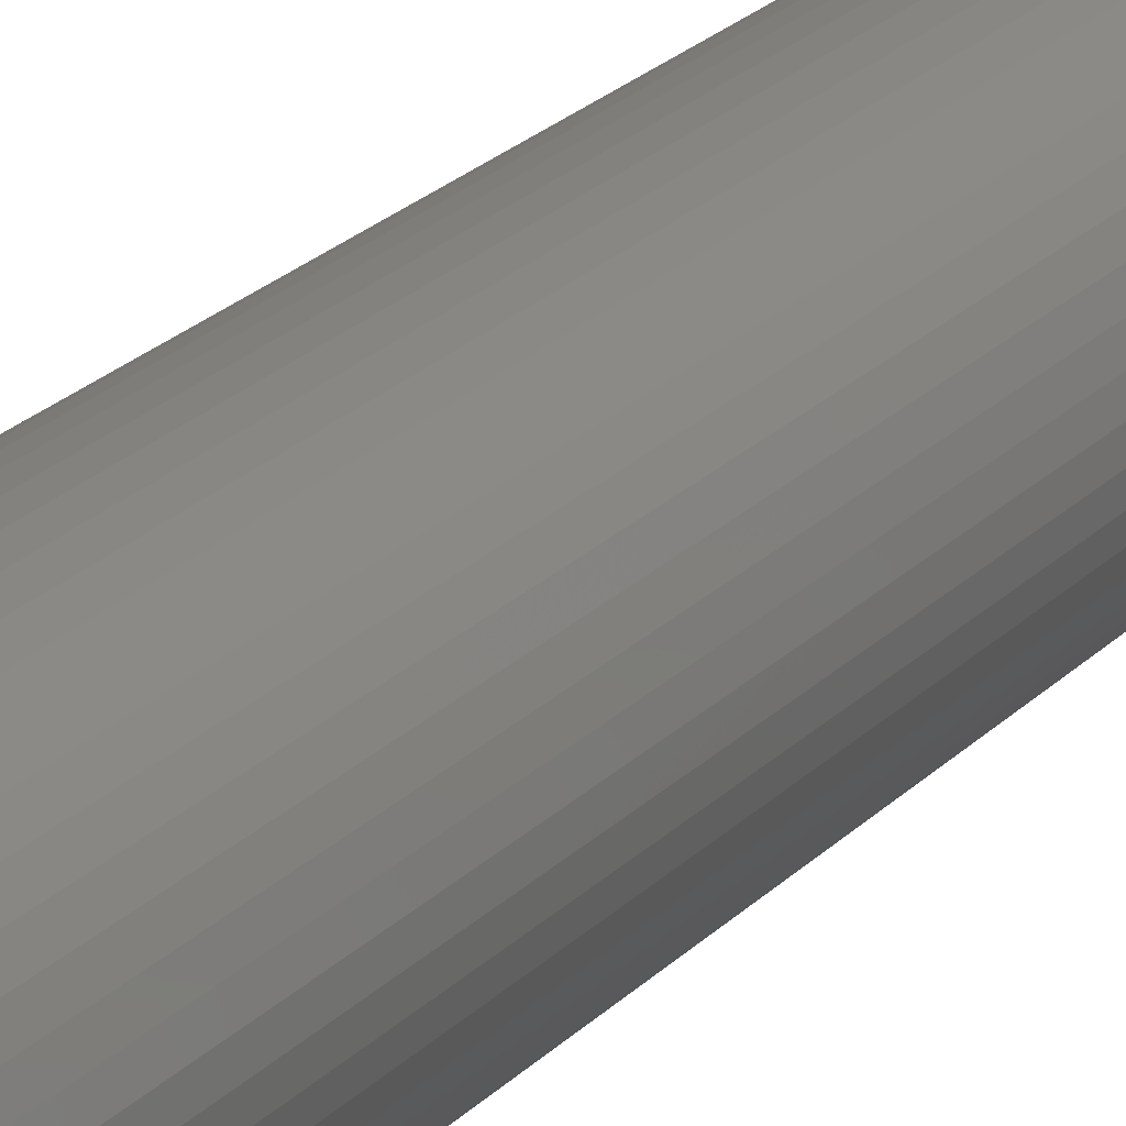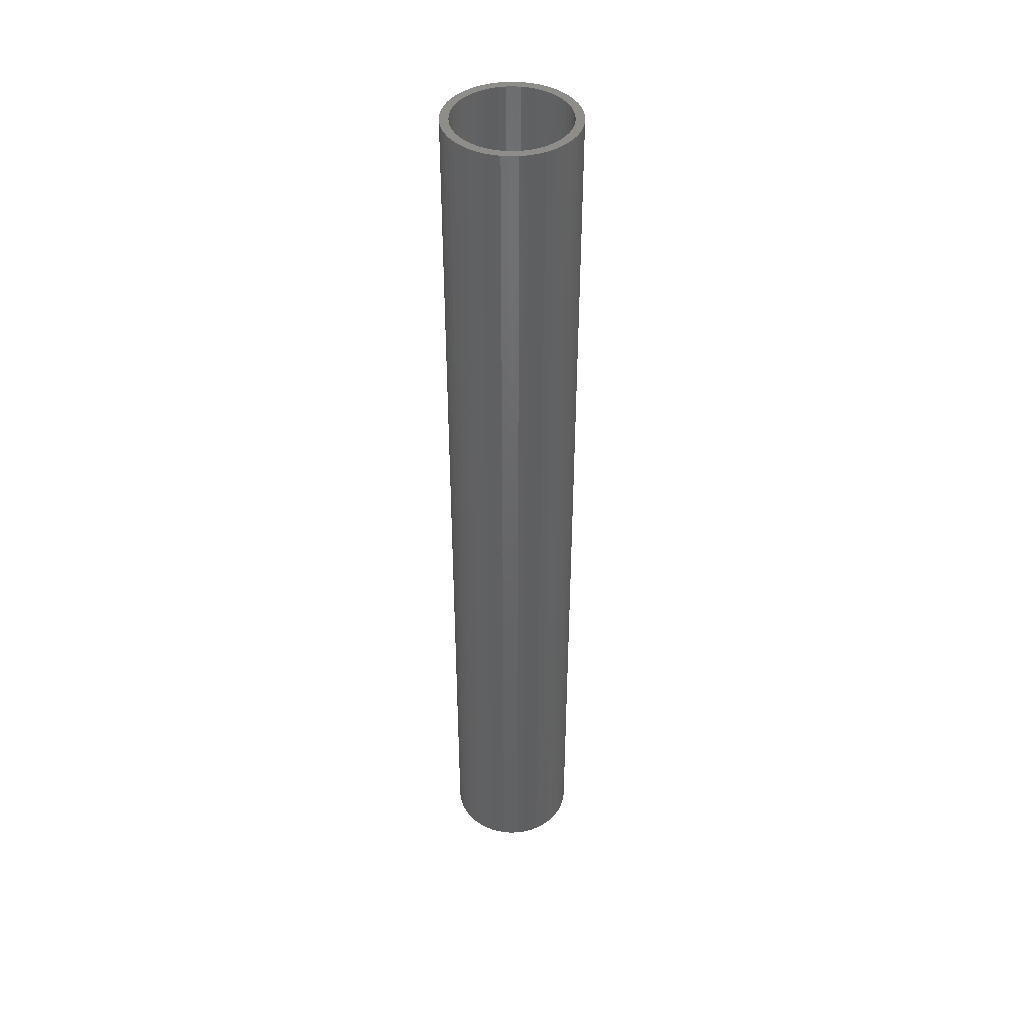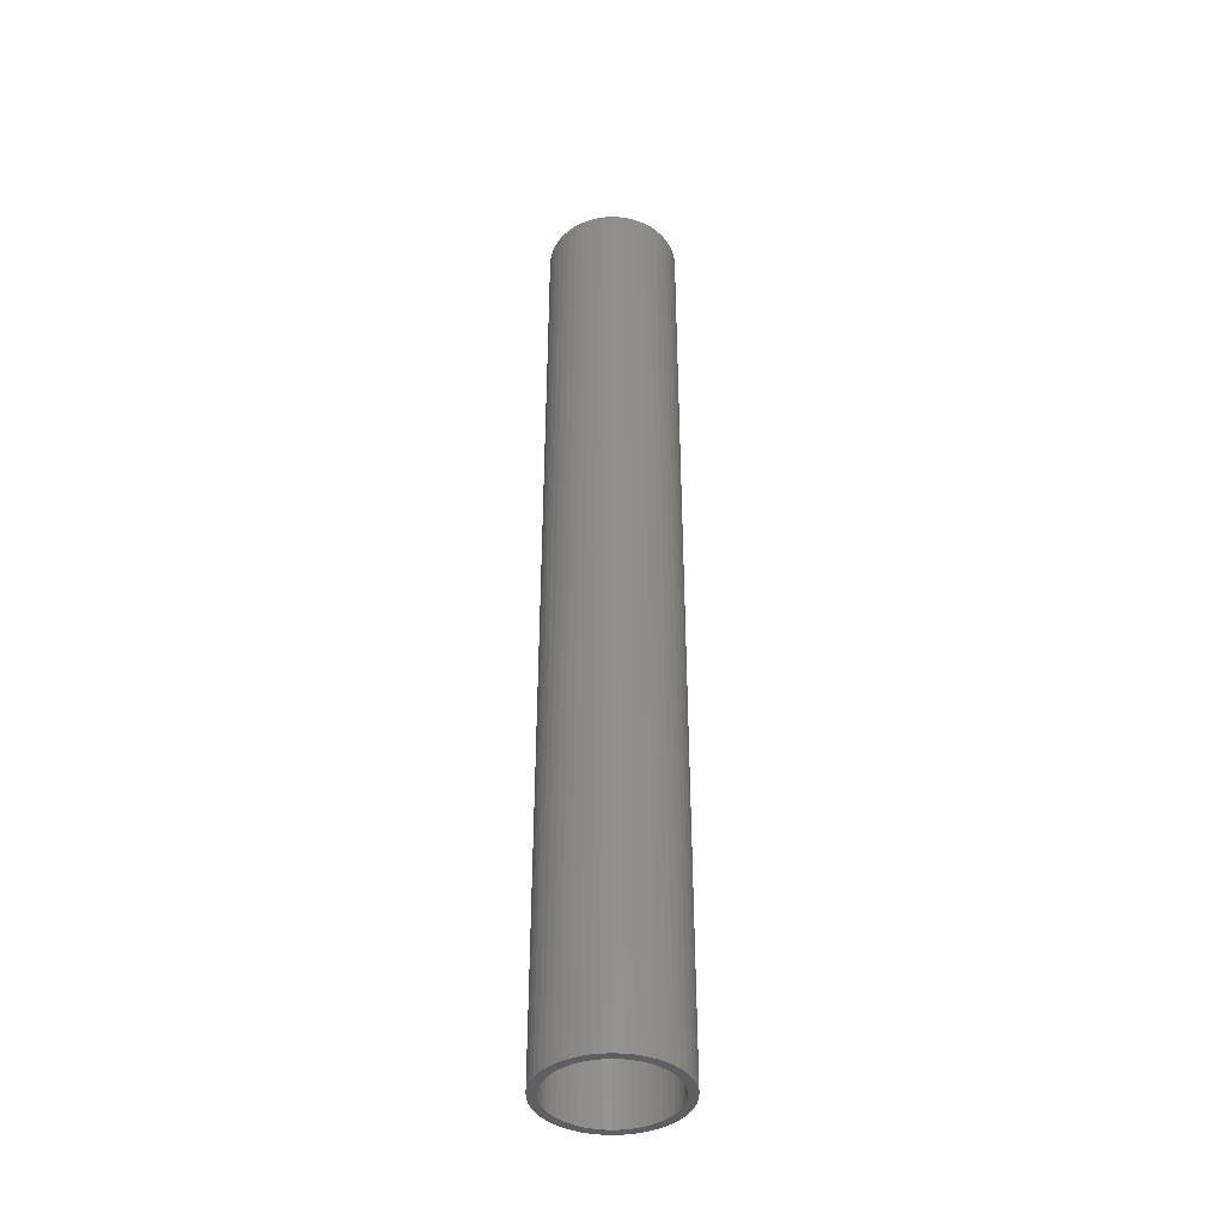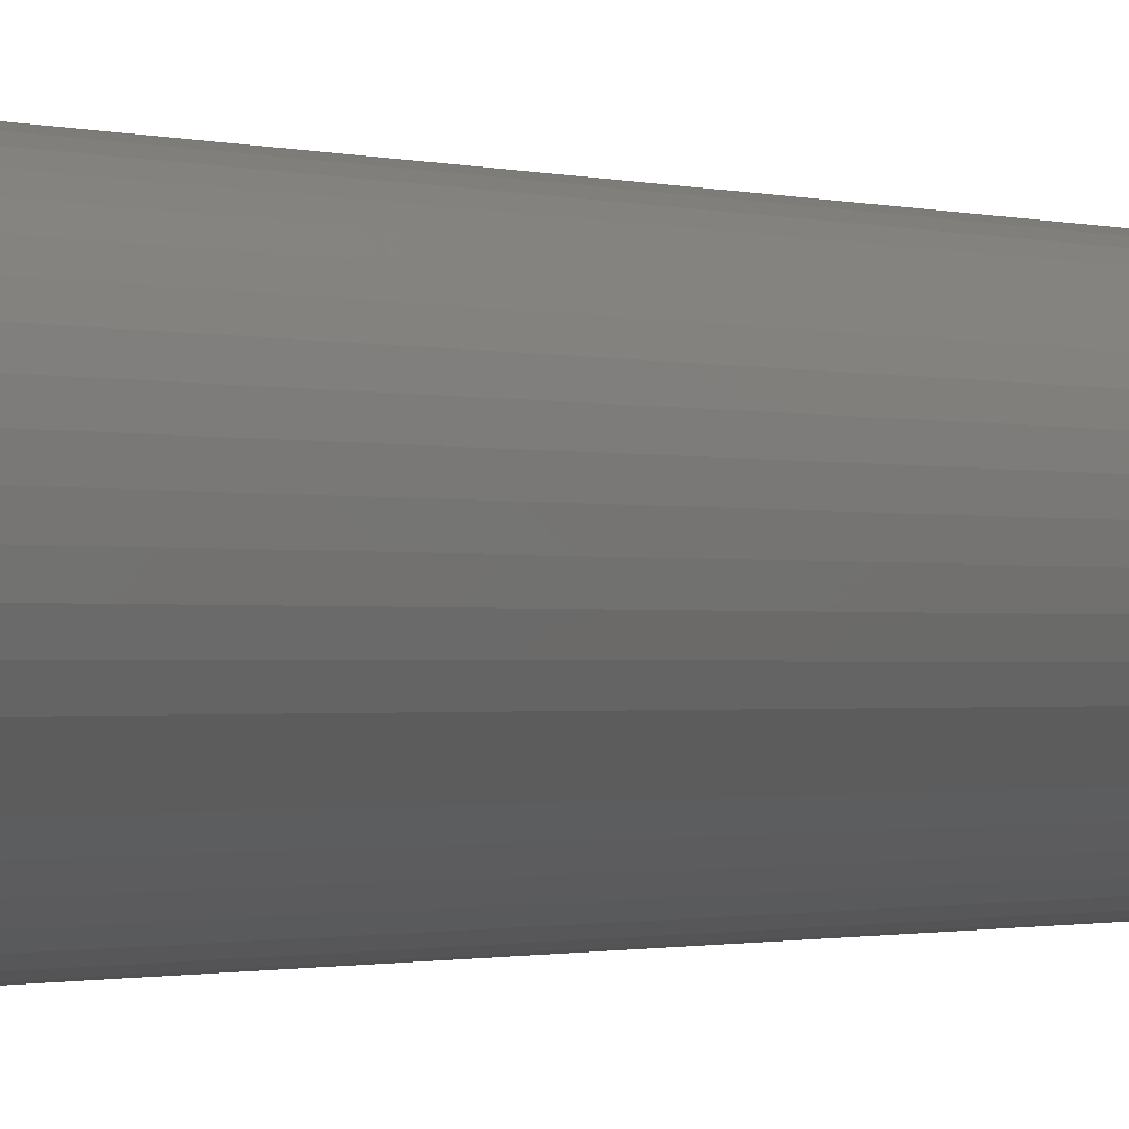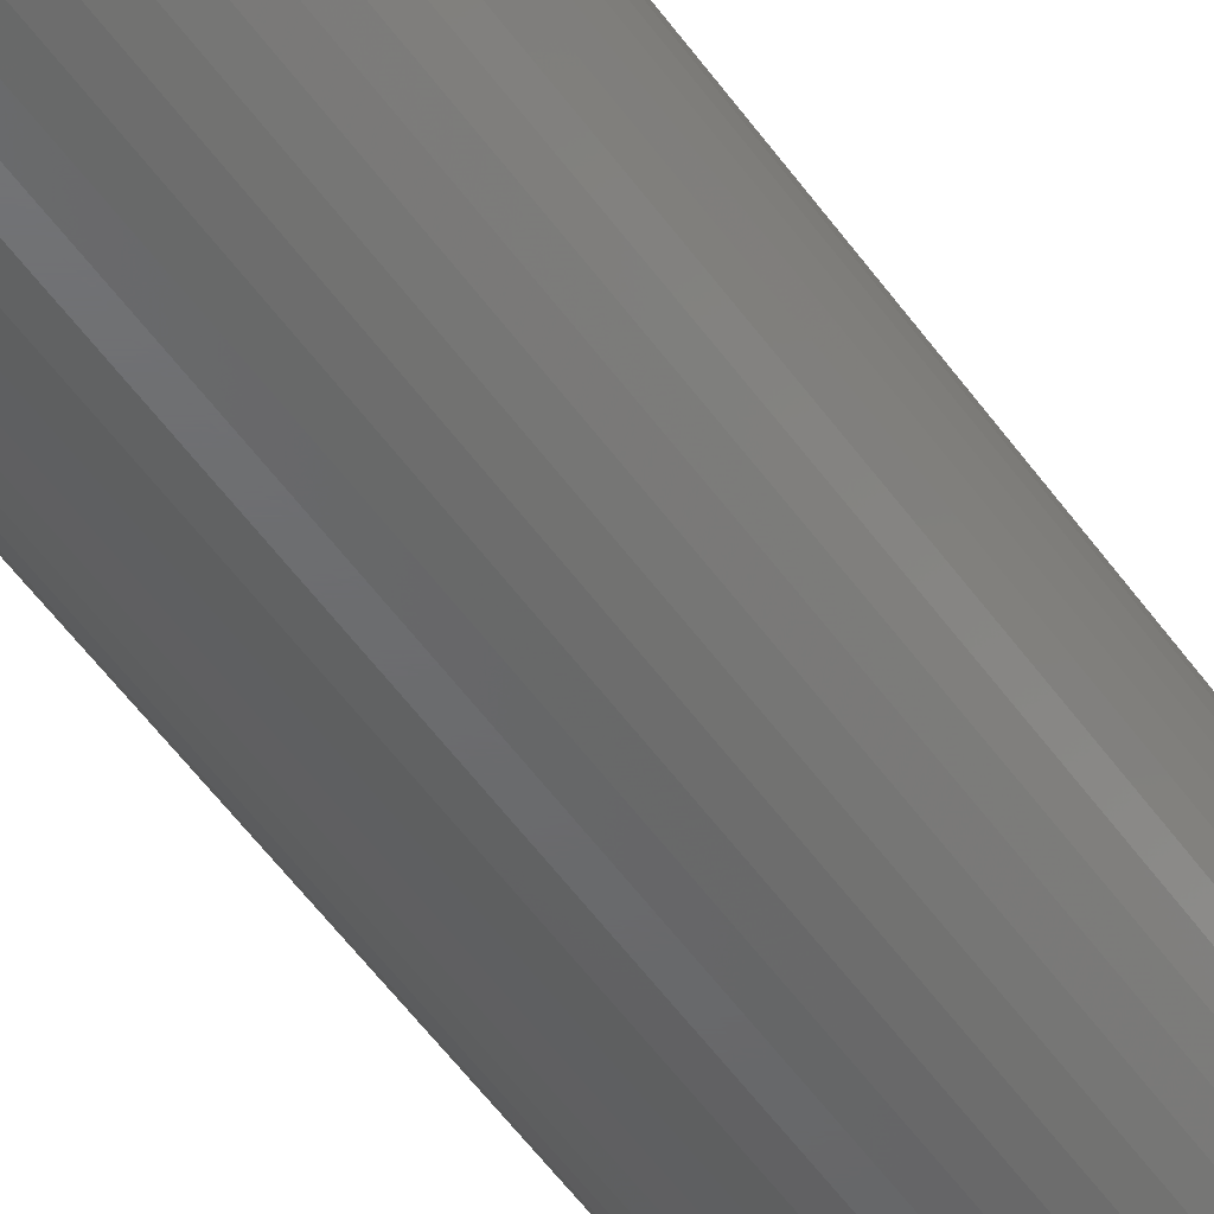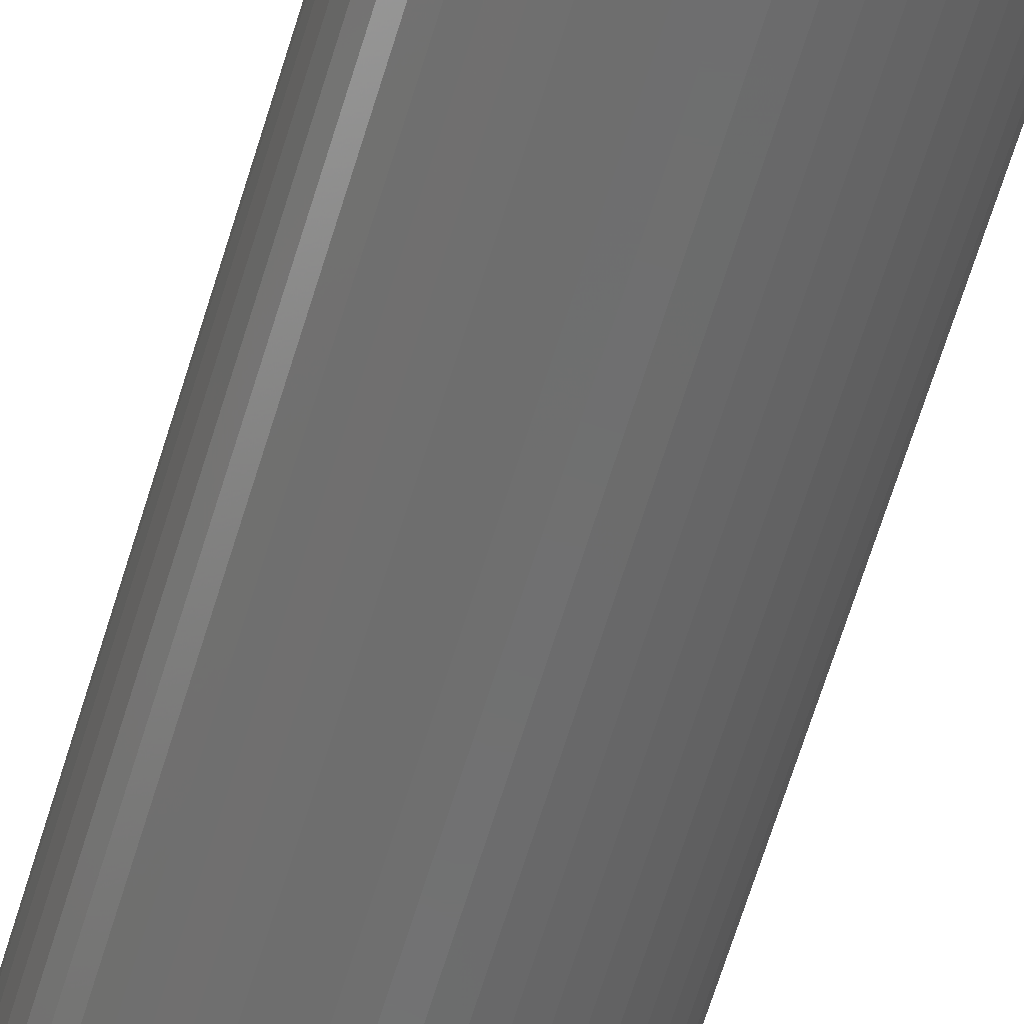
<metadata>
{"format":"stl","ext":"stl","renderer":"f3d","projection":"perspective","resolution":1024,"background":"white","views":[{"elev":17.4,"azim":-155.0,"up":"+Y"},{"elev":42.5,"azim":-124.4,"up":"+Z"},{"elev":-40.4,"azim":-126.2,"up":"+Z"},{"elev":-0.5,"azim":-155.3,"up":"+Y"},{"elev":-47.9,"azim":32.4,"up":"+Y"},{"elev":-59.7,"azim":163.9,"up":"+Y"}]}
</metadata>
<code>
# stl→obj: 200 verts, 400 faces
v 5.75 0 42
v 5.705 0.7207 -42
v 5.705 0.7207 42
v 5.75 0 -42
v -5.75 0 -42
v -5.705 0.7207 42
v -5.705 0.7207 -42
v -5.75 0 42
v 0.361 5.739 -42
v -0.361 5.739 42
v 0.361 5.739 42
v -0.361 5.739 -42
v -0.361 -5.739 -42
v 0.361 -5.739 42
v -0.361 -5.739 42
v 0.361 -5.739 -42
v 4.192 3.936 -42
v 3.665 4.43 42
v 4.192 3.936 42
v 3.665 4.43 -42
v -3.665 4.43 -42
v -4.192 3.936 42
v -3.665 4.43 42
v -4.192 3.936 -42
v -1.777 5.469 -42
v -2.448 5.203 42
v -1.777 5.469 42
v -2.448 5.203 -42
v 5.346 2.117 42
v 5.039 2.77 -42
v 5.039 2.77 42
v 5.346 2.117 -42
v 5.569 1.43 -42
v 5.569 1.43 42
v 2.448 5.203 -42
v 1.777 5.469 42
v 2.448 5.203 42
v 1.777 5.469 -42
v 1.077 5.648 42
v 1.077 5.648 -42
v 3.081 4.855 -42
v 3.081 4.855 42
v -5.346 2.117 -42
v -5.039 2.77 42
v -5.039 2.77 -42
v -5.346 2.117 42
v -5.569 1.43 -42
v -5.569 1.43 42
v -1.077 5.648 42
v -1.077 5.648 -42
v 1.077 -5.648 42
v 1.077 -5.648 -42
v 4.652 3.38 42
v 4.652 3.38 -42
v -4.652 3.38 42
v -4.652 3.38 -42
v 5 0 42
v 4.961 0.6267 42
v 5.705 -0.7207 42
v 4.843 1.243 42
v 4.961 -0.6267 42
v 4.649 1.841 42
v 5.569 -1.43 42
v 4.843 -1.243 42
v 4.382 2.409 42
v 4.045 2.939 42
v 3.645 3.423 42
v 3.187 3.853 42
v 2.679 4.222 42
v 2.129 4.524 42
v 1.545 4.755 42
v 0.9369 4.911 42
v 0.314 4.99 42
v -0.314 4.99 42
v -0.9369 4.911 42
v -1.545 4.755 42
v -2.129 4.524 42
v -2.679 4.222 42
v -3.081 4.855 42
v -3.187 3.853 42
v -3.645 3.423 42
v -4.045 2.939 42
v -4.382 2.409 42
v -4.649 1.841 42
v -4.843 1.243 42
v 5.346 -2.117 42
v 4.649 -1.841 42
v 5.039 -2.77 42
v 4.382 -2.409 42
v 4.652 -3.38 42
v 4.045 -2.939 42
v 4.192 -3.936 42
v 3.645 -3.423 42
v 3.665 -4.43 42
v 3.187 -3.853 42
v 3.081 -4.855 42
v 2.679 -4.222 42
v 2.448 -5.203 42
v 2.129 -4.524 42
v 1.777 -5.469 42
v 1.545 -4.755 42
v 0.9369 -4.911 42
v 0.314 -4.99 42
v -0.314 -4.99 42
v -0.9369 -4.911 42
v -1.077 -5.648 42
v -1.545 -4.755 42
v -1.777 -5.469 42
v -2.129 -4.524 42
v -2.448 -5.203 42
v -2.679 -4.222 42
v -3.081 -4.855 42
v -3.187 -3.853 42
v -3.665 -4.43 42
v -3.645 -3.423 42
v -4.192 -3.936 42
v -4.045 -2.939 42
v -4.652 -3.38 42
v -4.382 -2.409 42
v -5.039 -2.77 42
v -4.649 -1.841 42
v -5.346 -2.117 42
v -4.843 -1.243 42
v -5.569 -1.43 42
v -4.961 -0.6267 42
v -5.705 -0.7207 42
v -5 0 42
v -4.961 0.6267 42
v -3.081 4.855 -42
v 5.705 -0.7207 -42
v 5.569 -1.43 -42
v -4.192 -3.936 -42
v -3.665 -4.43 -42
v -5.039 -2.77 -42
v -5.346 -2.117 -42
v -4.652 -3.38 -42
v 5 0 -42
v 4.961 -0.6267 -42
v 4.843 -1.243 -42
v 5.346 -2.117 -42
v 4.961 0.6267 -42
v 4.649 -1.841 -42
v 5.039 -2.77 -42
v 4.843 1.243 -42
v 4.382 -2.409 -42
v 4.652 -3.38 -42
v 4.045 -2.939 -42
v 4.192 -3.936 -42
v 3.645 -3.423 -42
v 3.665 -4.43 -42
v 3.187 -3.853 -42
v 3.081 -4.855 -42
v 2.679 -4.222 -42
v 2.448 -5.203 -42
v 2.129 -4.524 -42
v 1.777 -5.469 -42
v 1.545 -4.755 -42
v 0.9369 -4.911 -42
v 0.314 -4.99 -42
v -0.314 -4.99 -42
v -0.9369 -4.911 -42
v -1.077 -5.648 -42
v -1.545 -4.755 -42
v -1.777 -5.469 -42
v -2.129 -4.524 -42
v -2.448 -5.203 -42
v -2.679 -4.222 -42
v -3.081 -4.855 -42
v -3.187 -3.853 -42
v -3.645 -3.423 -42
v -4.045 -2.939 -42
v -4.382 -2.409 -42
v -4.649 -1.841 -42
v -5.569 -1.43 -42
v -4.843 -1.243 -42
v 4.649 1.841 -42
v 4.382 2.409 -42
v 4.045 2.939 -42
v 3.645 3.423 -42
v 3.187 3.853 -42
v 2.679 4.222 -42
v 2.129 4.524 -42
v 1.545 4.755 -42
v 0.9369 4.911 -42
v 0.314 4.99 -42
v -0.314 4.99 -42
v -0.9369 4.911 -42
v -1.545 4.755 -42
v -2.129 4.524 -42
v -2.679 4.222 -42
v -3.187 3.853 -42
v -3.645 3.423 -42
v -4.045 2.939 -42
v -4.382 2.409 -42
v -4.649 1.841 -42
v -4.843 1.243 -42
v -4.961 0.6267 -42
v -5 0 -42
v -4.961 -0.6267 -42
v -5.705 -0.7207 -42
f 1 2 3
f 2 1 4
f 5 6 7
f 6 5 8
f 9 10 11
f 10 9 12
f 13 14 15
f 14 13 16
f 17 18 19
f 18 17 20
f 21 22 23
f 22 21 24
f 25 26 27
f 26 25 28
f 29 30 31
f 30 29 32
f 3 33 34
f 33 3 2
f 35 36 37
f 36 35 38
f 38 39 36
f 39 38 40
f 41 37 42
f 37 41 35
f 43 44 45
f 44 43 46
f 47 46 43
f 46 47 48
f 12 49 10
f 49 12 50
f 16 51 14
f 51 16 52
f 34 32 29
f 32 34 33
f 53 17 19
f 17 53 54
f 31 54 53
f 54 31 30
f 40 11 39
f 11 40 9
f 20 42 18
f 42 20 41
f 45 55 56
f 55 45 44
f 56 22 24
f 22 56 55
f 7 48 47
f 48 7 6
f 57 1 3
f 58 3 34
f 1 57 59
f 60 34 29
f 61 59 57
f 62 29 31
f 59 61 63
f 64 63 61
f 3 58 57
f 34 60 58
f 65 31 53
f 29 62 60
f 31 65 62
f 66 53 19
f 53 66 65
f 67 19 18
f 19 67 66
f 18 68 67
f 42 68 18
f 42 69 68
f 37 69 42
f 37 70 69
f 36 70 37
f 36 71 70
f 39 71 36
f 39 72 71
f 11 72 39
f 11 73 72
f 11 74 73
f 10 74 11
f 10 75 74
f 49 75 10
f 49 76 75
f 27 76 49
f 27 77 76
f 26 77 27
f 26 78 77
f 79 78 26
f 79 80 78
f 23 80 79
f 80 23 81
f 22 81 23
f 81 22 82
f 55 82 22
f 82 55 83
f 44 83 55
f 83 44 84
f 46 84 44
f 48 85 46
f 84 46 85
f 63 64 86
f 87 86 64
f 86 87 88
f 89 88 87
f 88 89 90
f 91 90 89
f 90 91 92
f 93 92 91
f 92 93 94
f 95 94 93
f 95 96 94
f 97 96 95
f 97 98 96
f 99 98 97
f 99 100 98
f 101 100 99
f 101 51 100
f 102 51 101
f 102 14 51
f 103 14 102
f 104 14 103
f 104 15 14
f 105 15 104
f 105 106 15
f 107 106 105
f 107 108 106
f 109 108 107
f 109 110 108
f 111 110 109
f 111 112 110
f 113 112 111
f 114 113 115
f 113 114 112
f 116 115 117
f 115 116 114
f 118 117 119
f 120 119 121
f 117 118 116
f 122 121 123
f 124 123 125
f 119 120 118
f 126 125 127
f 85 48 128
f 6 128 48
f 121 122 120
f 128 6 127
f 123 124 122
f 8 127 6
f 125 126 124
f 127 8 126
f 28 79 26
f 79 28 129
f 129 23 79
f 23 129 21
f 50 27 49
f 27 50 25
f 63 130 59
f 130 63 131
f 132 114 116
f 114 132 133
f 134 122 135
f 122 134 120
f 136 120 134
f 120 136 118
f 137 4 130
f 138 130 131
f 4 137 2
f 139 131 140
f 141 2 137
f 142 140 143
f 2 141 33
f 144 33 141
f 130 138 137
f 131 139 138
f 145 143 146
f 140 142 139
f 143 145 142
f 147 146 148
f 146 147 145
f 149 148 150
f 148 149 147
f 150 151 149
f 152 151 150
f 152 153 151
f 154 153 152
f 154 155 153
f 156 155 154
f 156 157 155
f 52 157 156
f 52 158 157
f 16 158 52
f 16 159 158
f 16 160 159
f 13 160 16
f 13 161 160
f 162 161 13
f 162 163 161
f 164 163 162
f 164 165 163
f 166 165 164
f 166 167 165
f 168 167 166
f 168 169 167
f 133 169 168
f 169 133 170
f 132 170 133
f 170 132 171
f 136 171 132
f 171 136 172
f 134 172 136
f 172 134 173
f 135 173 134
f 174 175 135
f 173 135 175
f 33 144 32
f 176 32 144
f 32 176 30
f 177 30 176
f 30 177 54
f 178 54 177
f 54 178 17
f 179 17 178
f 17 179 20
f 180 20 179
f 180 41 20
f 181 41 180
f 181 35 41
f 182 35 181
f 182 38 35
f 183 38 182
f 183 40 38
f 184 40 183
f 184 9 40
f 185 9 184
f 186 9 185
f 186 12 9
f 187 12 186
f 187 50 12
f 188 50 187
f 188 25 50
f 189 25 188
f 189 28 25
f 190 28 189
f 190 129 28
f 191 129 190
f 21 191 192
f 191 21 129
f 24 192 193
f 192 24 21
f 56 193 194
f 45 194 195
f 193 56 24
f 43 195 196
f 47 196 197
f 194 45 56
f 7 197 198
f 175 174 199
f 200 199 174
f 195 43 45
f 199 200 198
f 196 47 43
f 5 198 200
f 197 7 47
f 198 5 7
f 154 96 98
f 96 154 152
f 88 140 86
f 140 88 143
f 59 4 1
f 4 59 130
f 132 118 136
f 118 132 116
f 135 124 174
f 124 135 122
f 150 92 94
f 92 150 148
f 156 98 100
f 98 156 154
f 52 100 51
f 100 52 156
f 90 143 88
f 143 90 146
f 92 146 90
f 146 92 148
f 86 131 63
f 131 86 140
f 162 15 106
f 15 162 13
f 166 108 110
f 108 166 164
f 133 112 114
f 112 133 168
f 174 126 200
f 126 174 124
f 200 8 5
f 8 200 126
f 152 94 96
f 94 152 150
f 164 106 108
f 106 164 162
f 168 110 112
f 110 168 166
f 85 195 84
f 195 85 196
f 177 66 178
f 66 177 65
f 183 70 71
f 70 183 182
f 189 76 77
f 76 189 188
f 84 194 83
f 194 84 195
f 139 61 138
f 61 139 64
f 180 67 68
f 67 180 179
f 182 69 70
f 69 182 181
f 82 192 81
f 192 82 193
f 188 75 76
f 75 188 187
f 192 80 81
f 80 192 191
f 137 58 141
f 58 137 57
f 169 115 113
f 115 169 170
f 119 173 121
f 173 119 172
f 153 99 97
f 99 153 155
f 178 67 179
f 67 178 66
f 186 73 74
f 73 186 185
f 184 71 72
f 71 184 183
f 181 68 69
f 68 181 180
f 127 197 128
f 197 127 198
f 83 193 82
f 193 83 194
f 187 74 75
f 74 187 186
f 191 78 80
f 78 191 190
f 190 77 78
f 77 190 189
f 138 57 137
f 57 138 61
f 149 91 147
f 91 149 93
f 115 171 117
f 171 115 170
f 158 103 102
f 103 158 159
f 176 65 177
f 65 176 62
f 144 62 176
f 62 144 60
f 141 60 144
f 60 141 58
f 185 72 73
f 72 185 184
f 128 196 85
f 196 128 197
f 145 87 142
f 87 145 89
f 142 64 139
f 64 142 87
f 147 89 145
f 89 147 91
f 165 111 109
f 111 165 167
f 161 107 105
f 107 161 163
f 160 105 104
f 105 160 161
f 125 198 127
f 198 125 199
f 121 175 123
f 175 121 173
f 155 101 99
f 101 155 157
f 157 102 101
f 102 157 158
f 149 95 93
f 95 149 151
f 159 104 103
f 104 159 160
f 123 199 125
f 199 123 175
f 117 172 119
f 172 117 171
f 151 97 95
f 97 151 153
f 167 113 111
f 113 167 169
f 163 109 107
f 109 163 165

</code>
